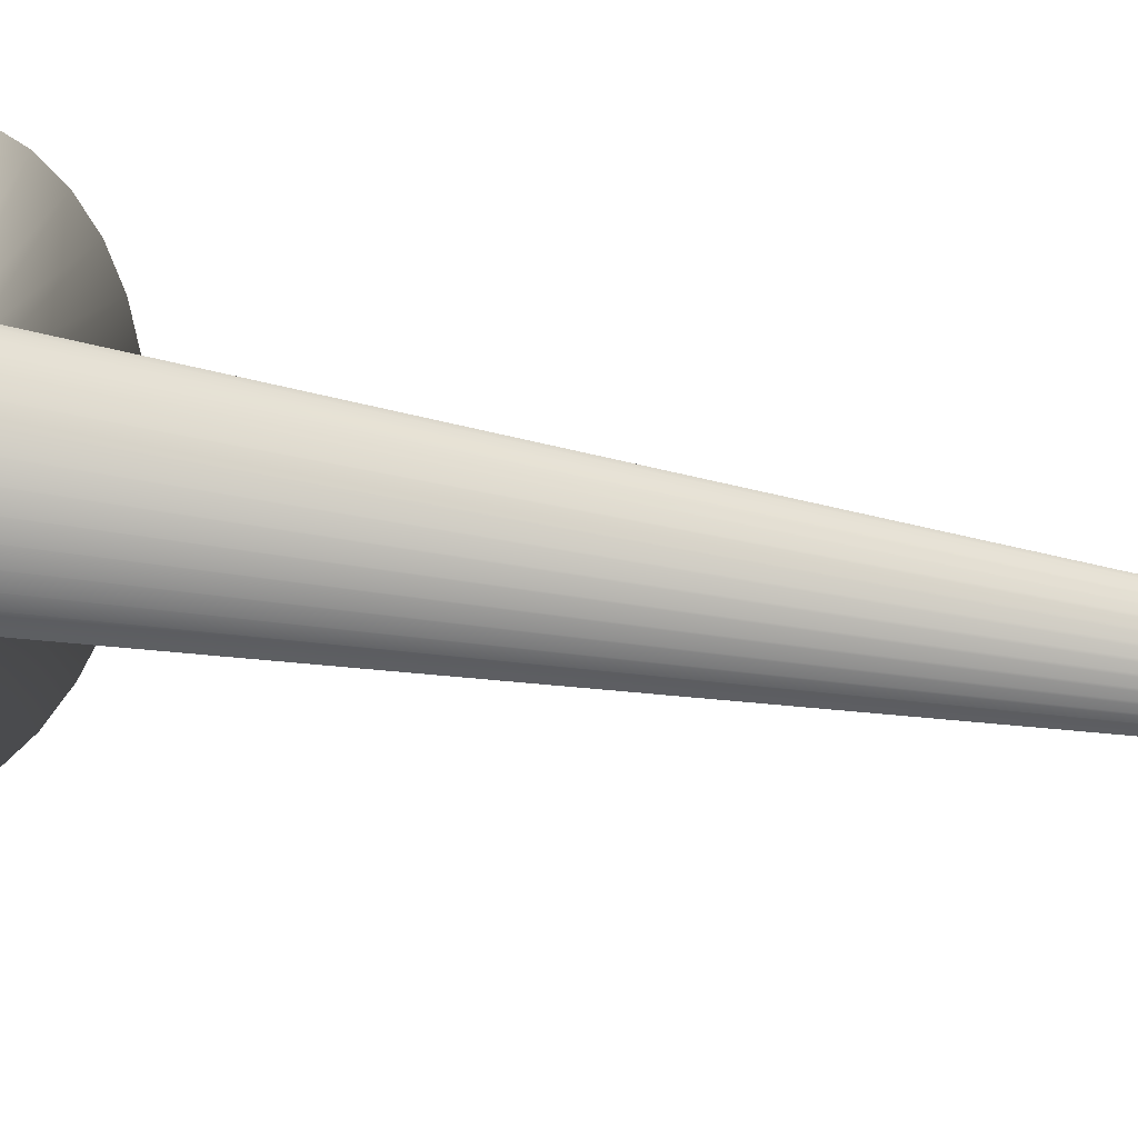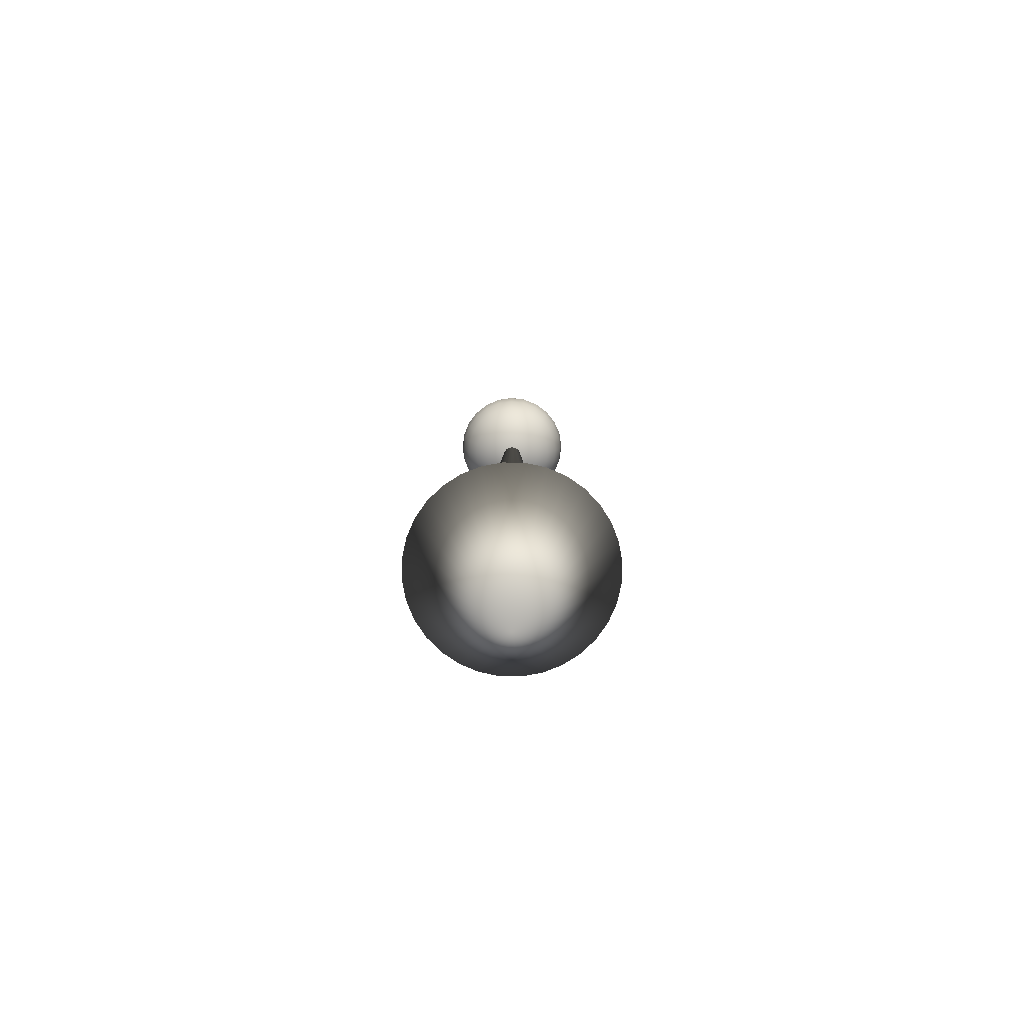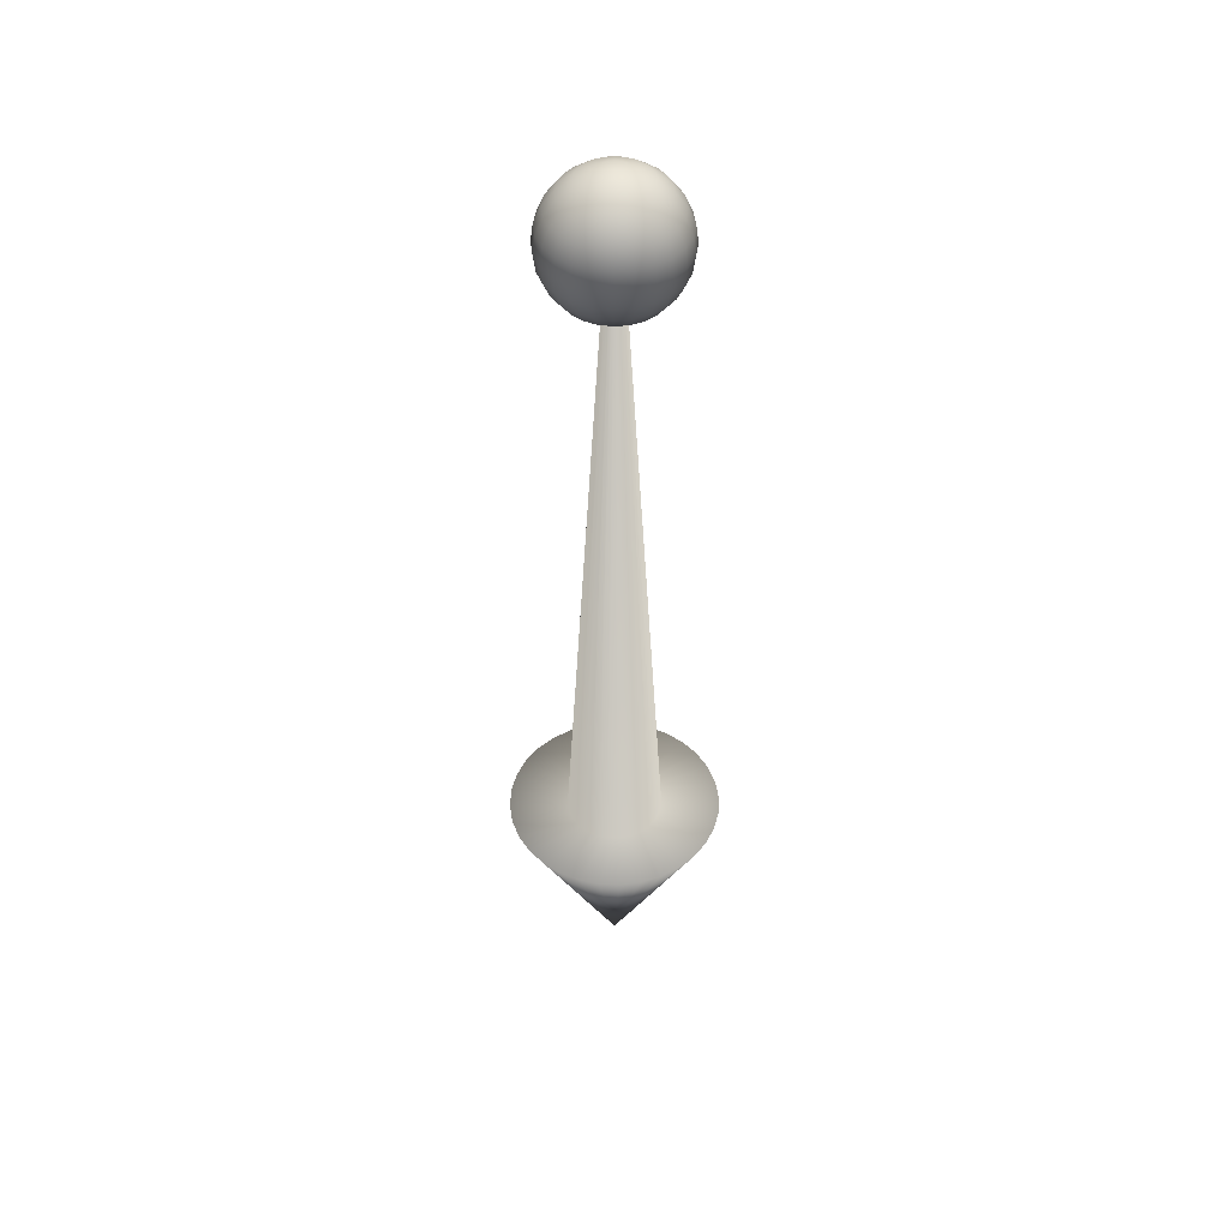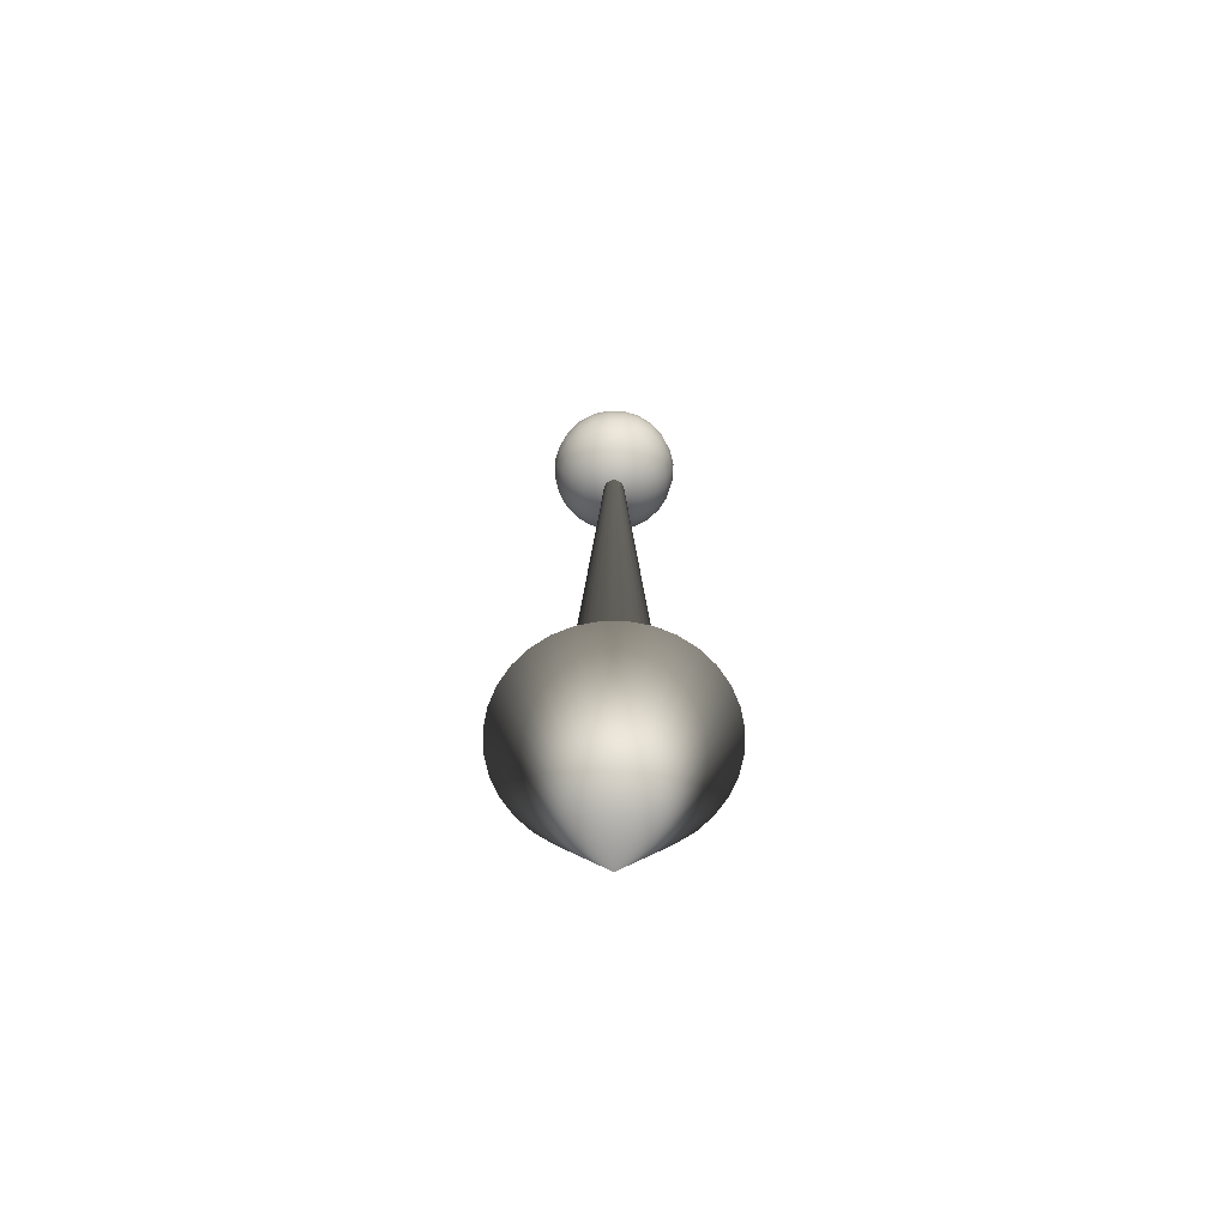
<metadata>
{"format":"obj","ext":"obj","renderer":"f3d","projection":"perspective","resolution":1024,"background":"white","views":[{"elev":9.7,"azim":-47.8,"up":"+Y"},{"elev":-77.9,"azim":16.0,"up":"+Z"},{"elev":45.4,"azim":-14.1,"up":"+Z"},{"elev":-67.5,"azim":140.7,"up":"+Z"}]}
</metadata>
<code>
o VertArrow_Cone
v -5.6e-05 -50 -322.8
v 9.754 -49.04 -322.8
v 19.13 -46.19 -322.8
v 27.78 -41.57 -322.8
v 35.36 -35.36 -322.8
v 41.57 -27.78 -322.8
v 46.19 -19.13 -322.8
v 49.04 -9.754 -322.8
v 50 0.000123 -322.8
v -6.1e-05 0.000182 -422.8
v 49.04 9.755 -322.8
v 46.19 19.13 -322.8
v 41.57 27.78 -322.8
v 35.36 35.36 -322.8
v 27.78 41.57 -322.8
v 19.13 46.19 -322.8
v 9.754 49.04 -322.8
v -6.5e-05 50 -322.8
v -9.755 49.04 -322.8
v -19.13 46.19 -322.8
v -27.78 41.57 -322.8
v -35.36 35.36 -322.8
v -41.57 27.78 -322.8
v -46.19 19.13 -322.8
v -49.04 9.755 -322.8
v -50 9.3e-05 -322.8
v -49.04 -9.754 -322.8
v -46.19 -19.13 -322.8
v -41.57 -27.78 -322.8
v -35.36 -35.36 -322.8
v -27.78 -41.57 -322.8
v -19.13 -46.19 -322.8
v -9.754 -49.04 -322.8
v -5.1e-05 -22.4 -322.8
v 4.37 -21.97 -322.8
v 8.571 -20.69 -322.8
v 12.44 -18.62 -322.8
v 15.84 -15.84 -322.8
v 18.62 -12.44 -322.8
v 20.69 -8.571 -322.8
v 21.97 -4.37 -322.8
v 22.4 0.000121 -322.8
v 21.97 4.37 -322.8
v 20.69 8.572 -322.8
v 18.62 12.44 -322.8
v 15.84 15.84 -322.8
v 12.44 18.62 -322.8
v 8.571 20.69 -322.8
v 4.37 21.97 -322.8
v -4.5e-05 22.4 -322.8
v -4.37 21.97 -322.8
v -8.572 20.69 -322.8
v -12.44 18.62 -322.8
v -15.84 15.84 -322.8
v -18.62 12.44 -322.8
v -20.69 8.572 -322.8
v -21.97 4.37 -322.8
v -22.4 0.000108 -322.8
v -21.97 -4.37 -322.8
v -20.69 -8.571 -322.8
v -18.62 -12.44 -322.8
v -15.84 -15.84 -322.8
v -12.44 -18.62 -322.8
v -8.571 -20.69 -322.8
v -4.37 -21.97 -322.8
v 1.4e-05 -3.309 -0.05664
v 0.6456 -3.246 -0.05664
v 1.266 -3.057 -0.05664
v 1.839 -2.752 -0.05664
v 2.34 -2.34 -0.05664
v 2.752 -1.839 -0.05664
v 3.057 -1.266 -0.05664
v 3.246 -0.6456 -0.05664
v 3.309 -3.7e-05 -0.05664
v 3.246 0.6456 -0.05664
v 3.057 1.266 -0.05664
v 2.752 1.839 -0.05664
v 2.34 2.34 -0.05664
v 1.839 2.752 -0.05664
v 1.266 3.057 -0.05664
v 0.6456 3.246 -0.05664
v 1.4e-05 3.309 -0.05664
v -0.6456 3.246 -0.05664
v -1.266 3.057 -0.05664
v -1.839 2.752 -0.05664
v -2.34 2.34 -0.05664
v -2.752 1.839 -0.05664
v -3.057 1.266 -0.05664
v -3.246 0.6456 -0.05664
v -3.309 -3.8e-05 -0.05664
v -3.246 -0.6456 -0.05664
v -3.057 -1.266 -0.05664
v -2.752 -1.839 -0.05664
v -2.34 -2.34 -0.05664
v -1.839 -2.752 -0.05664
v -1.266 -3.057 -0.05664
v -0.6456 -3.246 -0.05664
v 4e-06 -8.052 -30.05
v 1.6e-05 -5.7e-05 31.11
v 2.084 -7.778 -30.05
v 4.026 -15.03 -26.94
v 5.694 -21.25 -22
v 6.973 -26.02 -15.56
v 7.778 -29.03 -8.052
v 8.052 -30.05 -2.4e-05
v 7.778 -29.03 8.052
v 6.973 -26.02 15.56
v 5.694 -21.25 22
v 4.026 -15.03 26.94
v 2.084 -7.778 30.05
v 4.026 -6.973 -30.05
v 7.778 -13.47 -26.94
v 11 -19.05 -22
v 13.47 -23.33 -15.56
v 15.03 -26.02 -8.052
v 15.56 -26.94 -2.4e-05
v 15.03 -26.02 8.052
v 13.47 -23.33 15.56
v 11 -19.05 22
v 7.778 -13.47 26.94
v 4.026 -6.973 30.05
v -5e-06 -1.8e-05 -31.11
v 5.694 -5.694 -30.05
v 11 -11 -26.94
v 15.56 -15.56 -22
v 19.05 -19.05 -15.56
v 21.25 -21.25 -8.052
v 22 -22 -3e-05
v 21.25 -21.25 8.052
v 19.05 -19.05 15.56
v 15.56 -15.56 22
v 11 -11 26.94
v 5.694 -5.694 30.05
v 6.973 -4.026 -30.05
v 13.47 -7.778 -26.94
v 19.05 -11 -22
v 23.33 -13.47 -15.56
v 26.02 -15.03 -8.052
v 26.94 -15.56 -2.4e-05
v 26.02 -15.03 8.052
v 23.33 -13.47 15.56
v 19.05 -11 22
v 13.47 -7.778 26.94
v 6.973 -4.026 30.05
v 7.778 -2.084 -30.05
v 15.03 -4.026 -26.94
v 21.25 -5.694 -22
v 26.02 -6.973 -15.56
v 29.03 -7.778 -8.052
v 30.05 -8.052 -1.8e-05
v 29.03 -7.778 8.052
v 26.02 -6.973 15.56
v 21.25 -5.694 22
v 15.03 -4.026 26.94
v 7.778 -2.084 30.05
v 8.052 -2.9e-05 -30.05
v 15.56 -3e-05 -26.94
v 22 -3.2e-05 -22
v 26.94 -3.6e-05 -15.56
v 30.05 -4.5e-05 -8.052
v 31.11 -4.5e-05 -1.8e-05
v 30.05 -5.1e-05 8.052
v 26.94 -5.3e-05 15.56
v 22 -5.7e-05 22
v 15.56 -5.8e-05 26.94
v 8.052 -5.7e-05 30.05
v 7.778 2.084 -30.05
v 15.03 4.026 -26.94
v 21.25 5.694 -22
v 26.02 6.973 -15.56
v 29.03 7.778 -8.052
v 30.05 8.052 -1.8e-05
v 29.03 7.778 8.052
v 26.02 6.973 15.56
v 21.25 5.694 22
v 15.03 4.026 26.94
v 7.778 2.084 30.05
v 6.973 4.026 -30.05
v 13.47 7.778 -26.94
v 19.05 11 -22
v 23.33 13.47 -15.56
v 26.02 15.03 -8.052
v 26.94 15.56 -1.2e-05
v 26.02 15.03 8.052
v 23.33 13.47 15.56
v 19.05 11 22
v 13.47 7.778 26.94
v 6.973 4.026 30.05
v 5.694 5.694 -30.05
v 11 11 -26.94
v 15.56 15.56 -22
v 19.05 19.05 -15.56
v 21.25 21.25 -8.052
v 22 22 -6e-06
v 21.25 21.25 8.052
v 19.05 19.05 15.56
v 15.56 15.56 22
v 11 11 26.94
v 5.694 5.694 30.05
v 4.026 6.973 -30.05
v 7.778 13.47 -26.94
v 11 19.05 -22
v 13.47 23.33 -15.56
v 15.03 26.02 -8.052
v 15.56 26.94 0
v 15.03 26.02 8.052
v 13.47 23.33 15.56
v 11 19.05 22
v 7.778 13.47 26.94
v 4.026 6.973 30.05
v 2.084 7.778 -30.05
v 4.026 15.03 -26.94
v 5.694 21.25 -22
v 6.973 26.02 -15.56
v 7.778 29.03 -8.052
v 8.052 30.05 0
v 7.778 29.03 8.052
v 6.973 26.02 15.56
v 5.694 21.25 22
v 4.026 15.03 26.94
v 2.084 7.778 30.05
v 6e-06 8.052 -30.05
v 6e-06 15.56 -26.94
v 6e-06 22 -22
v 1.1e-05 26.94 -15.56
v 1.2e-05 30.05 -8.052
v 1.5e-05 31.11 0
v 1.5e-05 30.05 8.052
v 1.4e-05 26.94 15.56
v 1.5e-05 22 22
v 1.7e-05 15.56 26.94
v 1.7e-05 8.052 30.05
v -2.084 7.778 -30.05
v -4.026 15.03 -26.94
v -5.694 21.25 -22
v -6.973 26.02 -15.56
v -7.778 29.03 -8.052
v -8.052 30.05 0
v -7.778 29.03 8.052
v -6.973 26.02 15.56
v -5.694 21.25 22
v -4.026 15.03 26.94
v -2.084 7.778 30.05
v -4.026 6.973 -30.05
v -7.778 13.47 -26.94
v -11 19.05 -22
v -13.47 23.33 -15.56
v -15.03 26.02 -8.052
v -15.56 26.94 0
v -15.03 26.02 8.052
v -13.47 23.33 15.56
v -11 19.05 22
v -7.778 13.47 26.94
v -4.026 6.973 30.05
v -5.694 5.694 -30.05
v -11 11 -26.94
v -15.56 15.56 -22
v -19.05 19.05 -15.56
v -21.25 21.25 -8.052
v -22 22 6e-06
v -21.25 21.25 8.052
v -19.05 19.05 15.56
v -15.56 15.56 22
v -11 11 26.94
v -5.694 5.694 30.05
v -6.973 4.026 -30.05
v -13.47 7.778 -26.94
v -19.05 11 -22
v -23.33 13.47 -15.56
v -26.02 15.03 -8.052
v -26.94 15.56 0
v -26.02 15.03 8.052
v -23.33 13.47 15.56
v -19.05 11 22
v -13.47 7.778 26.94
v -6.973 4.026 30.05
v -7.778 2.084 -30.05
v -15.03 4.026 -26.94
v -21.25 5.694 -22
v -26.02 6.973 -15.56
v -29.03 7.778 -8.052
v -30.05 8.052 -6e-06
v -29.03 7.778 8.052
v -26.02 6.973 15.56
v -21.25 5.694 22
v -15.03 4.026 26.94
v -7.778 2.084 30.05
v -8.052 -2.7e-05 -30.05
v -15.56 -2.9e-05 -26.94
v -22 -2.9e-05 -22
v -26.94 -3.2e-05 -15.56
v -30.05 -3.4e-05 -8.052
v -31.11 -3.7e-05 -6e-06
v -30.05 -3.7e-05 8.052
v -26.94 -4.9e-05 15.56
v -22 -5.1e-05 22
v -15.56 -5.1e-05 26.94
v -8.052 -5.5e-05 30.05
v -7.778 -2.084 -30.05
v -15.03 -4.026 -26.94
v -21.25 -5.694 -22
v -26.02 -6.973 -15.56
v -29.03 -7.778 -8.052
v -30.05 -8.052 -6e-06
v -29.03 -7.778 8.052
v -26.02 -6.973 15.56
v -21.25 -5.694 22
v -15.03 -4.026 26.94
v -7.778 -2.084 30.05
v -6.973 -4.026 -30.05
v -13.47 -7.778 -26.94
v -19.05 -11 -22
v -23.33 -13.47 -15.56
v -26.02 -15.03 -8.052
v -26.94 -15.56 -1.2e-05
v -26.02 -15.03 8.052
v -23.33 -13.47 15.56
v -19.05 -11 22
v -13.47 -7.778 26.94
v -6.973 -4.026 30.05
v -5.694 -5.694 -30.05
v -11 -11 -26.94
v -15.56 -15.56 -22
v -19.05 -19.05 -15.56
v -21.25 -21.25 -8.052
v -22 -22 -1.8e-05
v -21.25 -21.25 8.052
v -19.05 -19.05 15.56
v -15.56 -15.56 22
v -11 -11 26.94
v -5.694 -5.694 30.05
v -4.026 -6.973 -30.05
v -7.778 -13.47 -26.94
v -11 -19.05 -22
v -13.47 -23.33 -15.56
v -15.03 -26.02 -8.052
v -15.56 -26.94 -2.4e-05
v -15.03 -26.02 8.052
v -13.47 -23.33 15.56
v -11 -19.05 22
v -7.778 -13.47 26.94
v -4.026 -6.973 30.05
v -2.084 -7.778 -30.05
v -4.026 -15.03 -26.94
v -5.694 -21.25 -22
v -6.973 -26.02 -15.56
v -7.778 -29.03 -8.052
v -8.052 -30.05 -2.4e-05
v -7.778 -29.03 8.052
v -6.973 -26.02 15.56
v -5.694 -21.25 22
v -4.026 -15.03 26.94
v -2.084 -7.778 30.05
v 2e-06 -15.56 -26.94
v 4e-06 -22 -22
v 2e-06 -26.94 -15.56
v 1e-06 -30.05 -8.052
v 4e-06 -31.11 -2.4e-05
v 4e-06 -30.05 8.052
v 8e-06 -26.94 15.56
v 1.2e-05 -22 22
v 1e-05 -15.56 26.94
v 1.5e-05 -8.052 30.05
f 1 10 2
f 2 10 3
f 3 10 4
f 4 10 5
f 5 10 6
f 6 10 7
f 7 10 8
f 8 10 9
f 8 9 42 41
f 2 3 36 35
f 3 4 37 36
f 4 5 38 37
f 5 6 39 38
f 6 7 40 39
f 7 8 41 40
f 1 2 35 34
f 66 67 68 69 70 71 72 73 74 75 76 77 78 79 80 81 82 83 84 85 86 87 88 89 90 91 92 93 94 95 96 97
f 38 39 71 70
f 39 40 72 71
f 40 41 73 72
f 41 42 74 73
f 34 35 67 66
f 35 36 68 67
f 36 37 69 68
f 37 38 70 69
f 359 358 105 106
f 356 355 102 103
f 363 362 109 110
f 98 122 100
f 360 359 106 107
f 357 356 103 104
f 99 363 110
f 354 98 100 101
f 361 360 107 108
f 358 357 104 105
f 355 354 101 102
f 362 361 108 109
f 99 110 121
f 101 100 111 112
f 108 107 118 119
f 105 104 115 116
f 102 101 112 113
f 109 108 119 120
f 106 105 116 117
f 103 102 113 114
f 110 109 120 121
f 100 122 111
f 107 106 117 118
f 104 103 114 115
f 114 113 125 126
f 121 120 132 133
f 111 122 123
f 118 117 129 130
f 115 114 126 127
f 99 121 133
f 112 111 123 124
f 119 118 130 131
f 116 115 127 128
f 113 112 124 125
f 120 119 131 132
f 117 116 128 129
f 125 124 135 136
f 132 131 142 143
f 129 128 139 140
f 126 125 136 137
f 133 132 143 144
f 123 122 134
f 130 129 140 141
f 127 126 137 138
f 99 133 144
f 124 123 134 135
f 131 130 141 142
f 128 127 138 139
f 138 137 148 149
f 99 144 155
f 135 134 145 146
f 142 141 152 153
f 139 138 149 150
f 136 135 146 147
f 143 142 153 154
f 140 139 150 151
f 137 136 147 148
f 144 143 154 155
f 134 122 145
f 141 140 151 152
f 148 147 158 159
f 155 154 165 166
f 145 122 156
f 152 151 162 163
f 149 148 159 160
f 99 155 166
f 146 145 156 157
f 153 152 163 164
f 150 149 160 161
f 147 146 157 158
f 154 153 164 165
f 151 150 161 162
f 9 10 11
f 11 10 12
f 12 10 13
f 13 10 14
f 14 10 15
f 15 10 16
f 16 10 17
f 17 10 18
f 15 16 48 47
f 16 17 49 48
f 9 11 43 42
f 17 18 50 49
f 11 12 44 43
f 12 13 45 44
f 13 14 46 45
f 14 15 47 46
f 42 43 75 74
f 43 44 76 75
f 44 45 77 76
f 45 46 78 77
f 46 47 79 78
f 47 48 80 79
f 48 49 81 80
f 49 50 82 81
f 161 160 171 172
f 158 157 168 169
f 165 164 175 176
f 162 161 172 173
f 159 158 169 170
f 166 165 176 177
f 156 122 167
f 163 162 173 174
f 160 159 170 171
f 99 166 177
f 157 156 167 168
f 164 163 174 175
f 171 170 181 182
f 99 177 188
f 168 167 178 179
f 175 174 185 186
f 172 171 182 183
f 169 168 179 180
f 176 175 186 187
f 173 172 183 184
f 170 169 180 181
f 177 176 187 188
f 167 122 178
f 174 173 184 185
f 184 183 194 195
f 181 180 191 192
f 188 187 198 199
f 178 122 189
f 185 184 195 196
f 182 181 192 193
f 99 188 199
f 179 178 189 190
f 186 185 196 197
f 183 182 193 194
f 180 179 190 191
f 187 186 197 198
f 194 193 204 205
f 191 190 201 202
f 198 197 208 209
f 195 194 205 206
f 192 191 202 203
f 199 198 209 210
f 189 122 200
f 196 195 206 207
f 193 192 203 204
f 99 199 210
f 190 189 200 201
f 197 196 207 208
f 207 206 217 218
f 204 203 214 215
f 99 210 221
f 201 200 211 212
f 208 207 218 219
f 205 204 215 216
f 202 201 212 213
f 209 208 219 220
f 206 205 216 217
f 203 202 213 214
f 210 209 220 221
f 200 122 211
f 217 216 227 228
f 214 213 224 225
f 221 220 231 232
f 211 122 222
f 218 217 228 229
f 215 214 225 226
f 99 221 232
f 212 211 222 223
f 219 218 229 230
f 216 215 226 227
f 213 212 223 224
f 220 219 230 231
f 18 10 19
f 19 10 20
f 20 10 21
f 21 10 22
f 22 10 23
f 23 10 24
f 24 10 25
f 25 10 26
f 22 23 55 54
f 23 24 56 55
f 24 25 57 56
f 18 19 51 50
f 25 26 58 57
f 19 20 52 51
f 20 21 53 52
f 21 22 54 53
f 51 52 84 83
f 52 53 85 84
f 53 54 86 85
f 54 55 87 86
f 55 56 88 87
f 56 57 89 88
f 57 58 90 89
f 50 51 83 82
f 230 229 240 241
f 227 226 237 238
f 224 223 234 235
f 231 230 241 242
f 228 227 238 239
f 225 224 235 236
f 232 231 242 243
f 222 122 233
f 229 228 239 240
f 226 225 236 237
f 99 232 243
f 223 222 233 234
f 233 122 244
f 240 239 250 251
f 237 236 247 248
f 99 243 254
f 234 233 244 245
f 241 240 251 252
f 238 237 248 249
f 235 234 245 246
f 242 241 252 253
f 239 238 249 250
f 236 235 246 247
f 243 242 253 254
f 253 252 263 264
f 250 249 260 261
f 247 246 257 258
f 254 253 264 265
f 244 122 255
f 251 250 261 262
f 248 247 258 259
f 99 254 265
f 245 244 255 256
f 252 251 262 263
f 249 248 259 260
f 246 245 256 257
f 256 255 266 267
f 263 262 273 274
f 260 259 270 271
f 257 256 267 268
f 264 263 274 275
f 261 260 271 272
f 258 257 268 269
f 265 264 275 276
f 255 122 266
f 262 261 272 273
f 259 258 269 270
f 99 265 276
f 276 275 286 287
f 266 122 277
f 273 272 283 284
f 270 269 280 281
f 99 276 287
f 267 266 277 278
f 274 273 284 285
f 271 270 281 282
f 268 267 278 279
f 275 274 285 286
f 272 271 282 283
f 269 268 279 280
f 279 278 289 290
f 286 285 296 297
f 283 282 293 294
f 280 279 290 291
f 287 286 297 298
f 277 122 288
f 284 283 294 295
f 281 280 291 292
f 99 287 298
f 278 277 288 289
f 285 284 295 296
f 282 281 292 293
f 26 10 27
f 27 10 28
f 28 10 29
f 29 10 30
f 30 10 31
f 31 10 32
f 32 10 33
f 33 10 1
f 28 29 61 60
f 64 65 97 96
f 29 30 62 61
f 30 31 63 62
f 31 32 64 63
f 32 33 65 64
f 33 1 34 65
f 26 27 59 58
f 27 28 60 59
f 65 34 66 97
f 58 59 91 90
f 59 60 92 91
f 60 61 93 92
f 61 62 94 93
f 62 63 95 94
f 63 64 96 95
f 99 298 309
f 289 288 299 300
f 296 295 306 307
f 293 292 303 304
f 290 289 300 301
f 297 296 307 308
f 294 293 304 305
f 291 290 301 302
f 298 297 308 309
f 288 122 299
f 295 294 305 306
f 292 291 302 303
f 302 301 312 313
f 309 308 319 320
f 299 122 310
f 306 305 316 317
f 303 302 313 314
f 99 309 320
f 300 299 310 311
f 307 306 317 318
f 304 303 314 315
f 301 300 311 312
f 308 307 318 319
f 305 304 315 316
f 312 311 322 323
f 319 318 329 330
f 316 315 326 327
f 313 312 323 324
f 320 319 330 331
f 310 122 321
f 317 316 327 328
f 314 313 324 325
f 99 320 331
f 311 310 321 322
f 318 317 328 329
f 315 314 325 326
f 325 324 335 336
f 99 331 342
f 322 321 332 333
f 329 328 339 340
f 326 325 336 337
f 323 322 333 334
f 330 329 340 341
f 327 326 337 338
f 324 323 334 335
f 331 330 341 342
f 321 122 332
f 328 327 338 339
f 335 334 345 346
f 342 341 352 353
f 332 122 343
f 339 338 349 350
f 336 335 346 347
f 99 342 353
f 333 332 343 344
f 340 339 350 351
f 337 336 347 348
f 334 333 344 345
f 341 340 351 352
f 338 337 348 349
f 348 347 357 358
f 345 344 354 355
f 352 351 361 362
f 349 348 358 359
f 346 345 355 356
f 353 352 362 363
f 343 122 98
f 350 349 359 360
f 347 346 356 357
f 99 353 363
f 344 343 98 354
f 351 350 360 361

</code>
